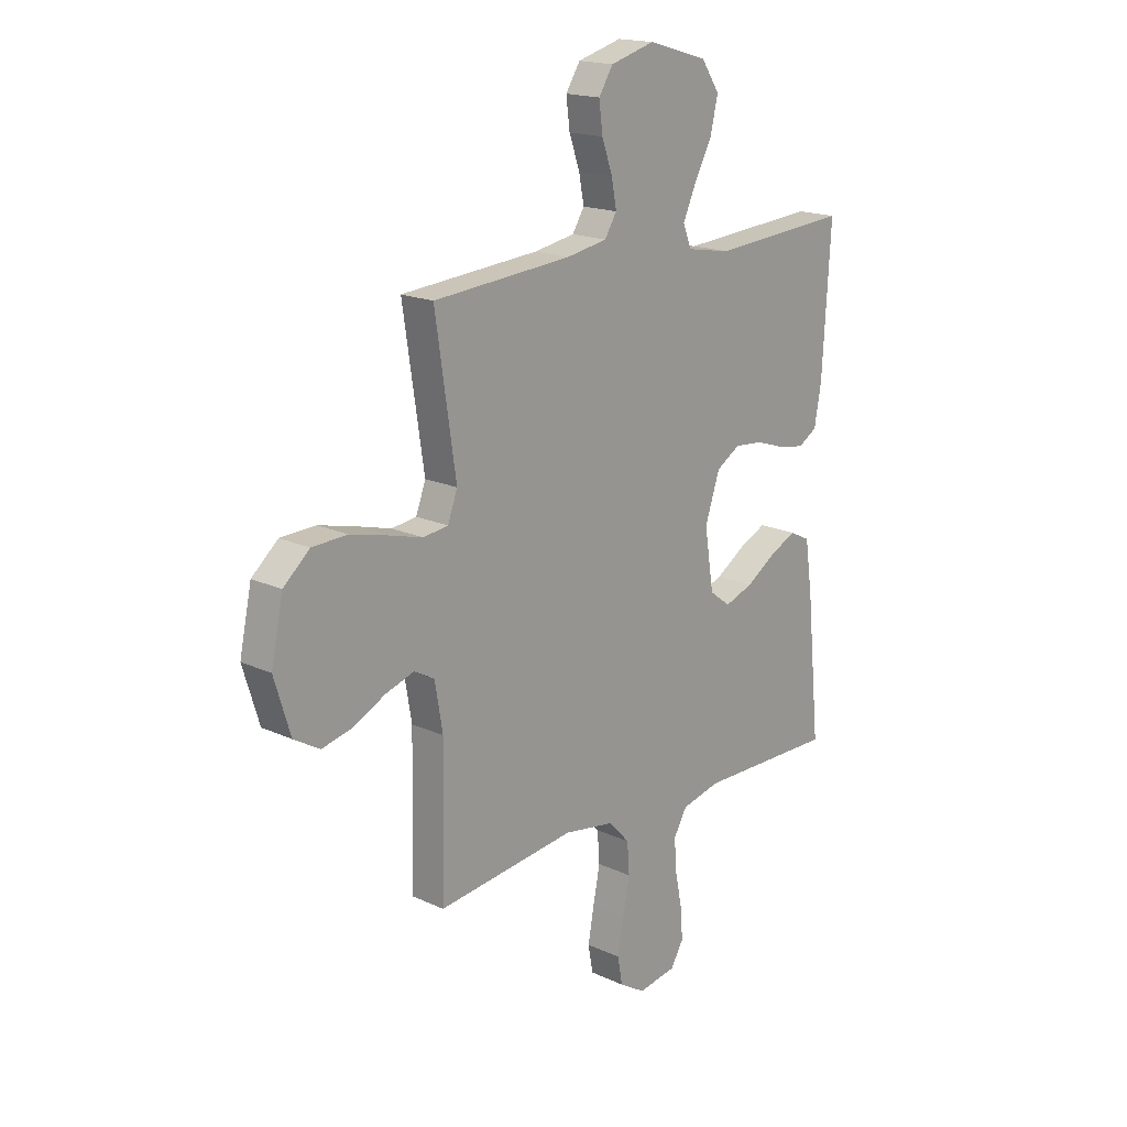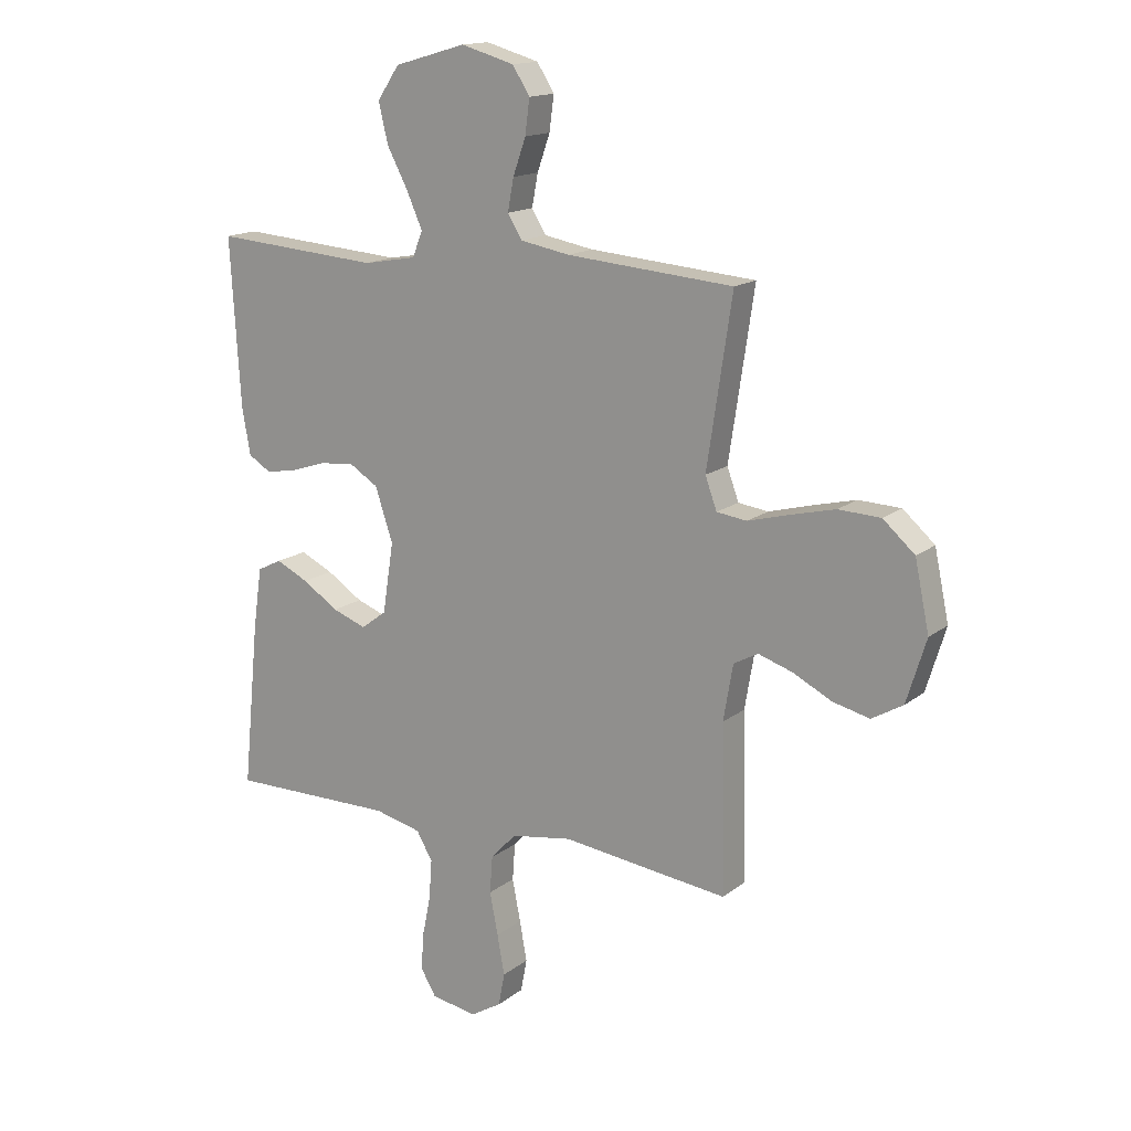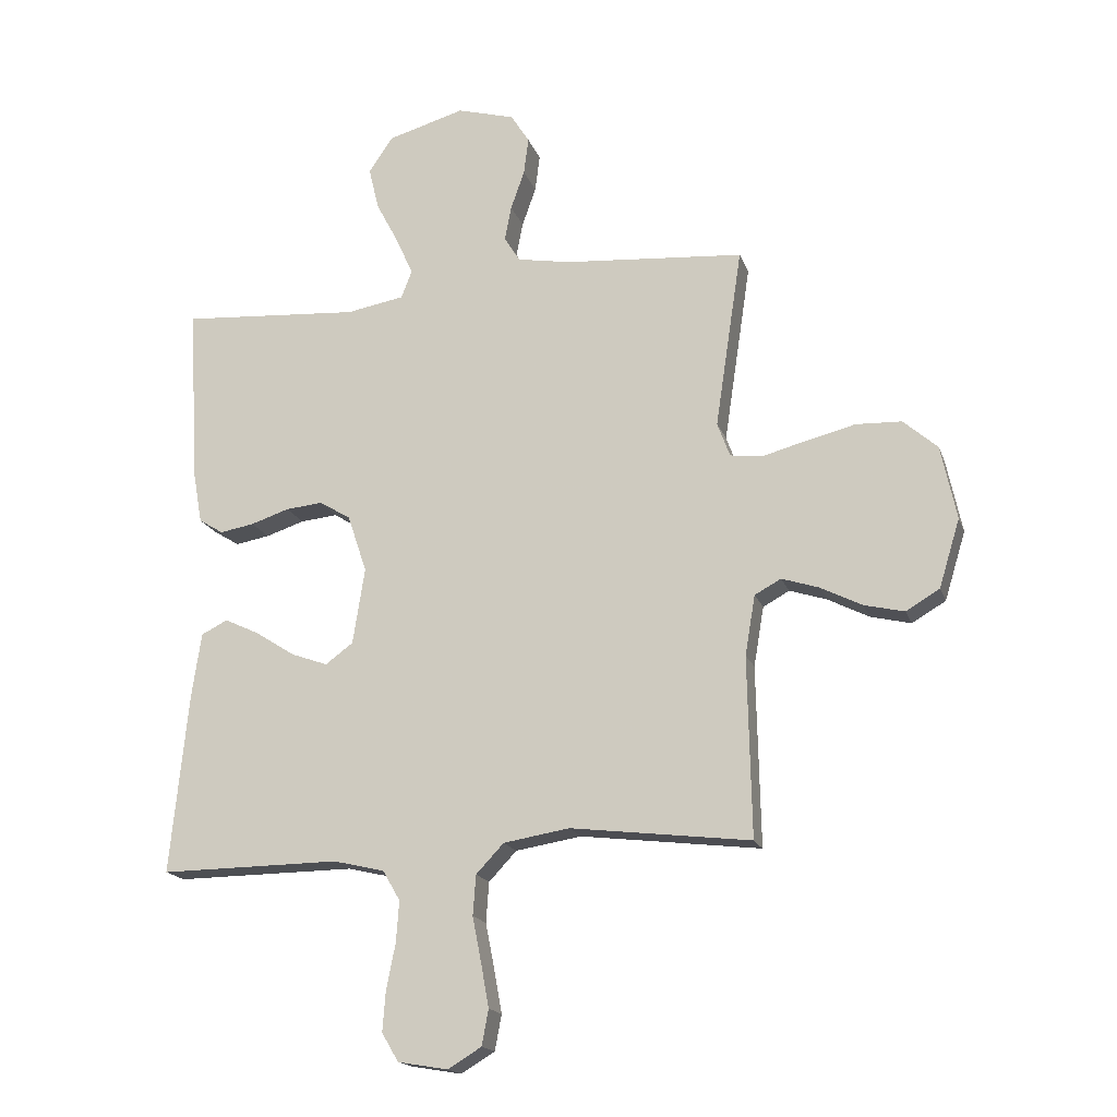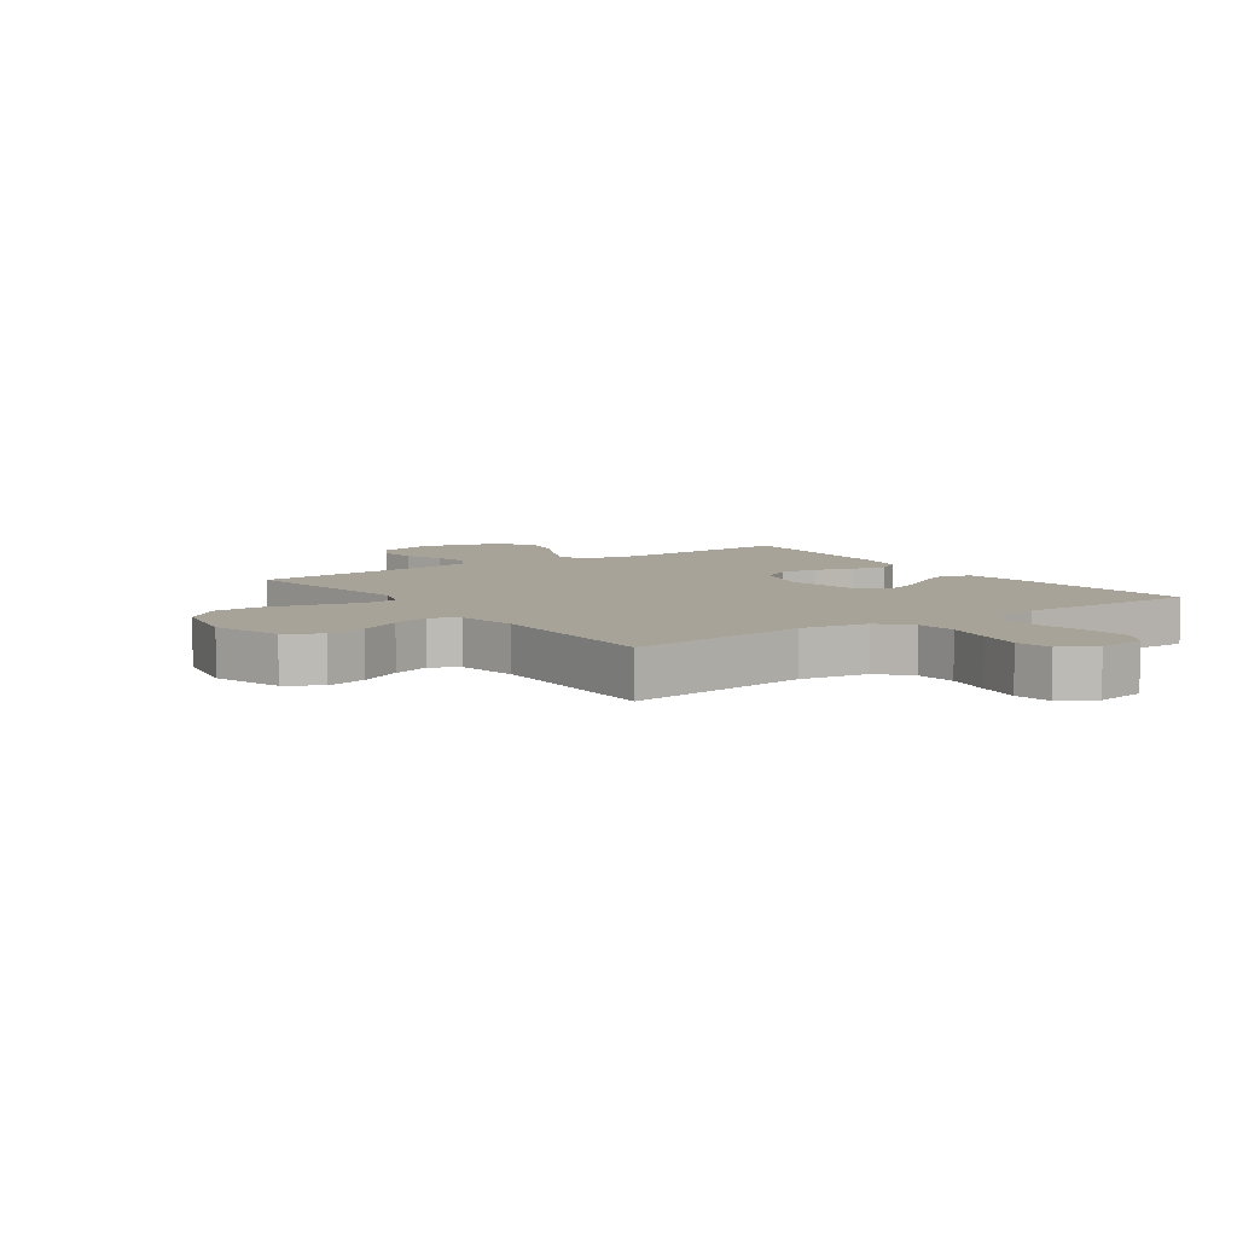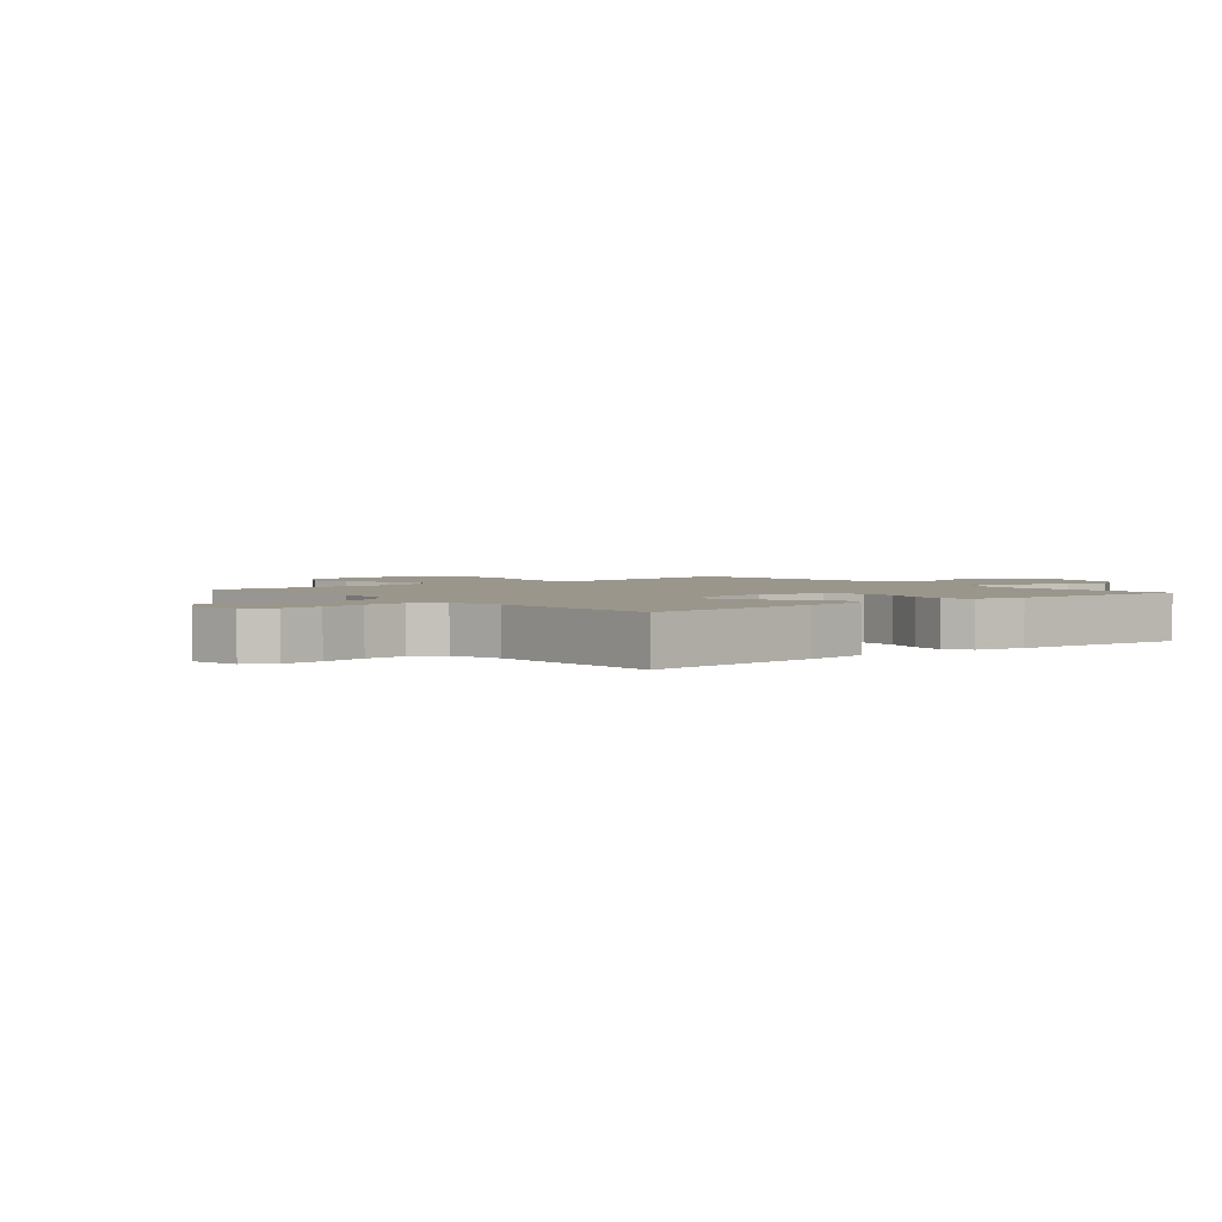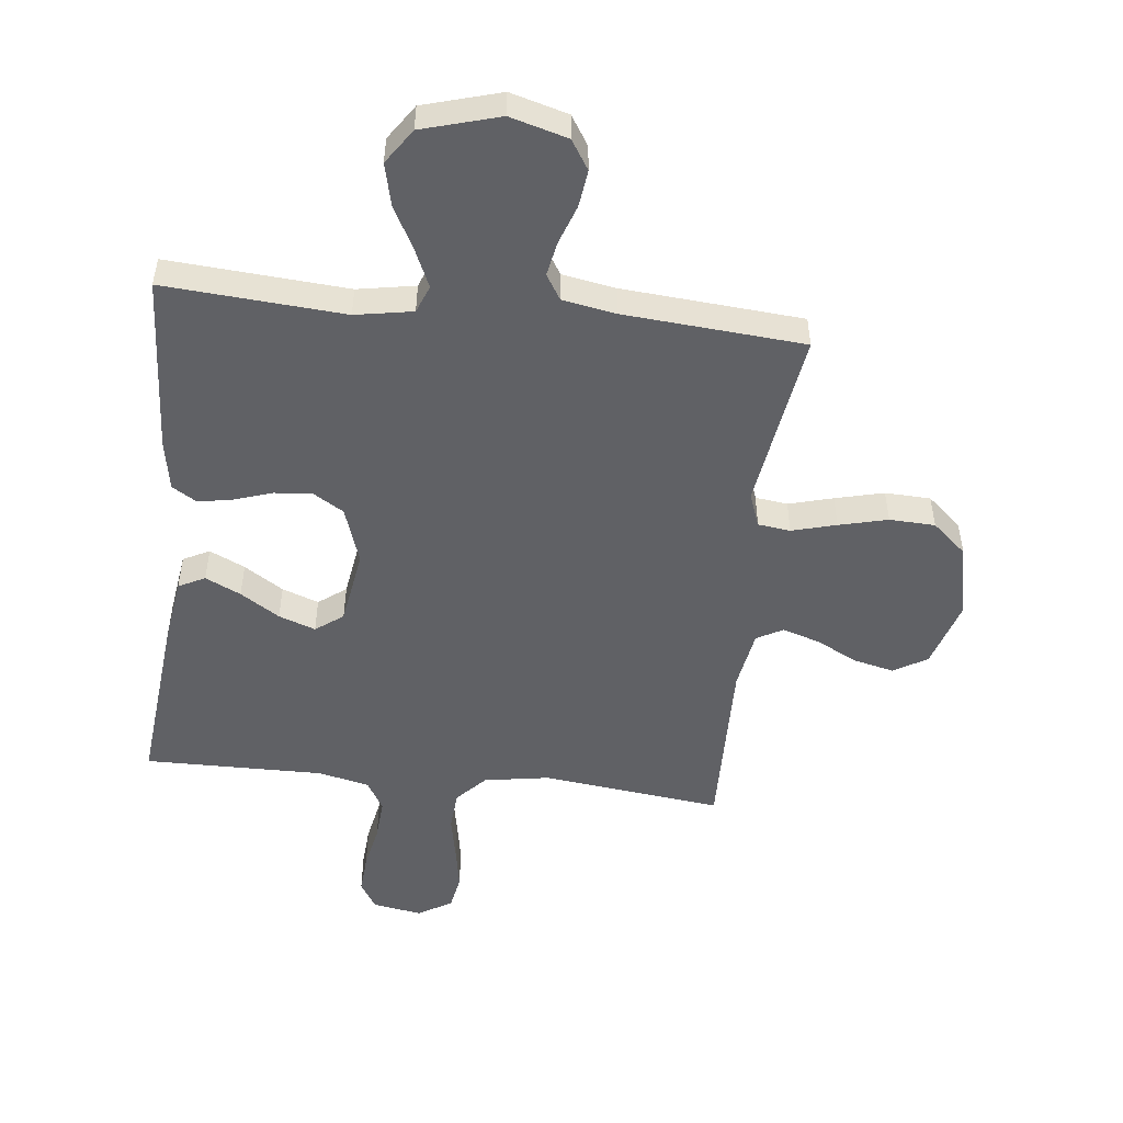
<metadata>
{"format":"obj","ext":"obj","renderer":"f3d","projection":"perspective","resolution":1024,"background":"white","views":[{"elev":17.7,"azim":132.3,"up":"+Z"},{"elev":15.5,"azim":32.9,"up":"+Z"},{"elev":-17.5,"azim":16.0,"up":"+Z"},{"elev":6.9,"azim":144.9,"up":"+Y"},{"elev":2.5,"azim":-130.0,"up":"+Y"},{"elev":-50.3,"azim":-6.3,"up":"+Y"}]}
</metadata>
<code>
v -0.5 0.07 -0.5
v -0.47 0.07 -0.2
v -0.454 0.07 -0.091
v -0.41 0.07 -0.069
v -0.351 0.07 -0.097
v -0.286 0.07 -0.139
v -0.225 0.07 -0.161
v -0.179 0.07 -0.127
v -0.159 0.07 0
v -0.191 0.07 0.096
v -0.243 0.07 0.128
v -0.305 0.07 0.122
v -0.369 0.07 0.101
v -0.426 0.07 0.091
v -0.467 0.07 0.116
v -0.482 0.07 0.2
v -0.5 0.07 0.5
v -0.2 0.07 0.478
v -0.104 0.07 0.495
v -0.086 0.07 0.541
v -0.114 0.07 0.604
v -0.152 0.07 0.676
v -0.169 0.07 0.747
v -0.129 0.07 0.806
v 0 0.07 0.843
v 0.096 0.07 0.816
v 0.127 0.07 0.767
v 0.119 0.07 0.705
v 0.096 0.07 0.64
v 0.085 0.07 0.582
v 0.111 0.07 0.54
v 0.2 0.07 0.524
v 0.5 0.07 0.5
v 0.455 0.07 0.2
v 0.476 0.07 0.143
v 0.53 0.07 0.136
v 0.604 0.07 0.156
v 0.685 0.07 0.176
v 0.761 0.07 0.173
v 0.818 0.07 0.123
v 0.844 0.07 0
v 0.809 0.07 -0.114
v 0.753 0.07 -0.147
v 0.686 0.07 -0.131
v 0.617 0.07 -0.096
v 0.555 0.07 -0.076
v 0.511 0.07 -0.1
v 0.494 0.07 -0.2
v 0.5 0.07 -0.5
v 0.2 0.07 -0.464
v 0.09 0.07 -0.482
v 0.044 0.07 -0.531
v 0.039 0.07 -0.598
v 0.054 0.07 -0.674
v 0.067 0.07 -0.746
v 0.056 0.07 -0.805
v 0 0.07 -0.839
v -0.083 0.07 -0.825
v -0.111 0.07 -0.778
v -0.106 0.07 -0.711
v -0.091 0.07 -0.636
v -0.086 0.07 -0.567
v -0.115 0.07 -0.517
v -0.2 0.07 -0.497
v -0.5 0 -0.5
v -0.47 0 -0.2
v -0.454 0 -0.091
v -0.41 0 -0.069
v -0.351 0 -0.097
v -0.286 0 -0.139
v -0.225 0 -0.161
v -0.179 0 -0.127
v -0.159 0 0
v -0.191 0 0.096
v -0.243 0 0.128
v -0.305 0 0.122
v -0.369 0 0.101
v -0.426 0 0.091
v -0.467 0 0.116
v -0.482 0 0.2
v -0.5 0 0.5
v -0.2 0 0.478
v -0.104 0 0.495
v -0.086 0 0.541
v -0.114 0 0.604
v -0.152 0 0.676
v -0.169 0 0.747
v -0.129 0 0.806
v 0 0 0.843
v 0.096 0 0.816
v 0.127 0 0.767
v 0.119 0 0.705
v 0.096 0 0.64
v 0.085 0 0.582
v 0.111 0 0.54
v 0.2 0 0.524
v 0.5 0 0.5
v 0.455 0 0.2
v 0.476 0 0.143
v 0.53 0 0.136
v 0.604 0 0.156
v 0.685 0 0.176
v 0.761 0 0.173
v 0.818 0 0.123
v 0.844 0 0
v 0.809 0 -0.114
v 0.753 0 -0.147
v 0.686 0 -0.131
v 0.617 0 -0.096
v 0.555 0 -0.076
v 0.511 0 -0.1
v 0.494 0 -0.2
v 0.5 0 -0.5
v 0.2 0 -0.464
v 0.09 0 -0.482
v 0.044 0 -0.531
v 0.039 0 -0.598
v 0.054 0 -0.674
v 0.067 0 -0.746
v 0.056 0 -0.805
v 0 0 -0.839
v -0.083 0 -0.825
v -0.111 0 -0.778
v -0.106 0 -0.711
v -0.091 0 -0.636
v -0.086 0 -0.567
v -0.115 0 -0.517
v -0.2 0 -0.497
f 58 59 60 61
f 58 61 62
f 57 58 62
f 56 57 62
f 53 54 55 56
f 53 56 62 63
f 48 49 50
f 47 48 50 51
f 42 43 44 45
f 42 45 46
f 41 42 46
f 40 41 46
f 39 40 46 47
f 36 37 38 39
f 32 33 34
f 31 32 34 35
f 26 27 28 29
f 26 29 30
f 25 26 30
f 24 25 30
f 21 22 23 24
f 20 21 24 30
f 19 20 30 31
f 15 16 17 18
f 15 18 19
f 12 13 14 15
f 11 12 15 19
f 10 11 19 31
f 3 4 5 6
f 3 6 7
f 64 1 2 3
f 63 64 3 7
f 52 53 63 7
f 36 39 47 51
f 35 36 51 52
f 9 10 31 35
f 8 9 35 52
f 7 8 52
f 125 124 123 122
f 126 125 122
f 126 122 121
f 126 121 120
f 120 119 118 117
f 127 126 120 117
f 114 113 112
f 115 114 112 111
f 109 108 107 106
f 110 109 106
f 110 106 105
f 110 105 104
f 111 110 104 103
f 103 102 101 100
f 98 97 96
f 99 98 96 95
f 93 92 91 90
f 94 93 90
f 94 90 89
f 94 89 88
f 88 87 86 85
f 94 88 85 84
f 95 94 84 83
f 82 81 80 79
f 83 82 79
f 79 78 77 76
f 83 79 76 75
f 95 83 75 74
f 70 69 68 67
f 71 70 67
f 67 66 65 128
f 71 67 128 127
f 71 127 117 116
f 115 111 103 100
f 116 115 100 99
f 99 95 74 73
f 116 99 73 72
f 116 72 71
f 1 65 66 2
f 2 66 67 3
f 3 67 68 4
f 4 68 69 5
f 5 69 70 6
f 6 70 71 7
f 7 71 72 8
f 8 72 73 9
f 9 73 74 10
f 10 74 75 11
f 11 75 76 12
f 12 76 77 13
f 13 77 78 14
f 14 78 79 15
f 15 79 80 16
f 16 80 81 17
f 17 81 82 18
f 18 82 83 19
f 19 83 84 20
f 20 84 85 21
f 21 85 86 22
f 22 86 87 23
f 23 87 88 24
f 24 88 89 25
f 25 89 90 26
f 26 90 91 27
f 27 91 92 28
f 28 92 93 29
f 29 93 94 30
f 30 94 95 31
f 31 95 96 32
f 32 96 97 33
f 33 97 98 34
f 34 98 99 35
f 35 99 100 36
f 36 100 101 37
f 37 101 102 38
f 38 102 103 39
f 39 103 104 40
f 40 104 105 41
f 41 105 106 42
f 42 106 107 43
f 43 107 108 44
f 44 108 109 45
f 45 109 110 46
f 46 110 111 47
f 47 111 112 48
f 48 112 113 49
f 49 113 114 50
f 50 114 115 51
f 51 115 116 52
f 52 116 117 53
f 53 117 118 54
f 54 118 119 55
f 55 119 120 56
f 56 120 121 57
f 57 121 122 58
f 58 122 123 59
f 59 123 124 60
f 60 124 125 61
f 61 125 126 62
f 62 126 127 63
f 63 127 128 64
f 64 128 65 1

</code>
